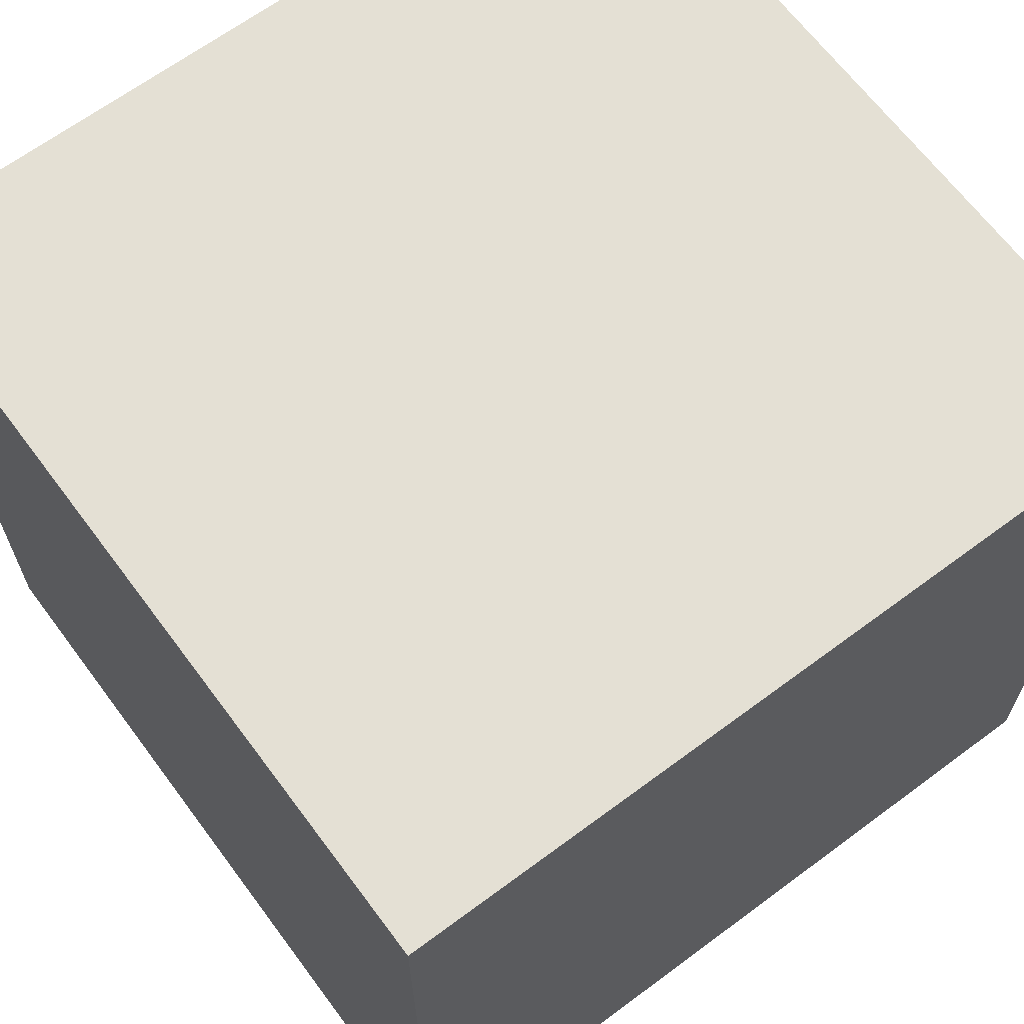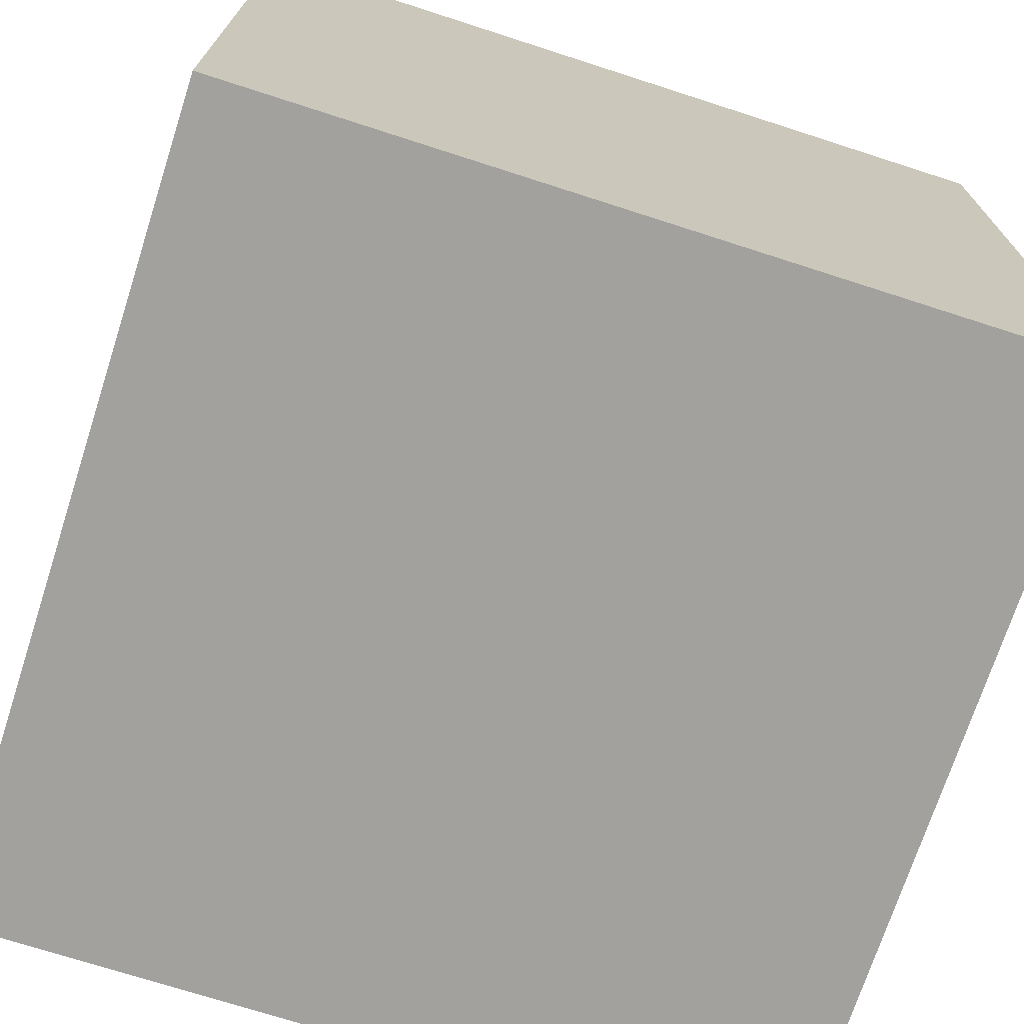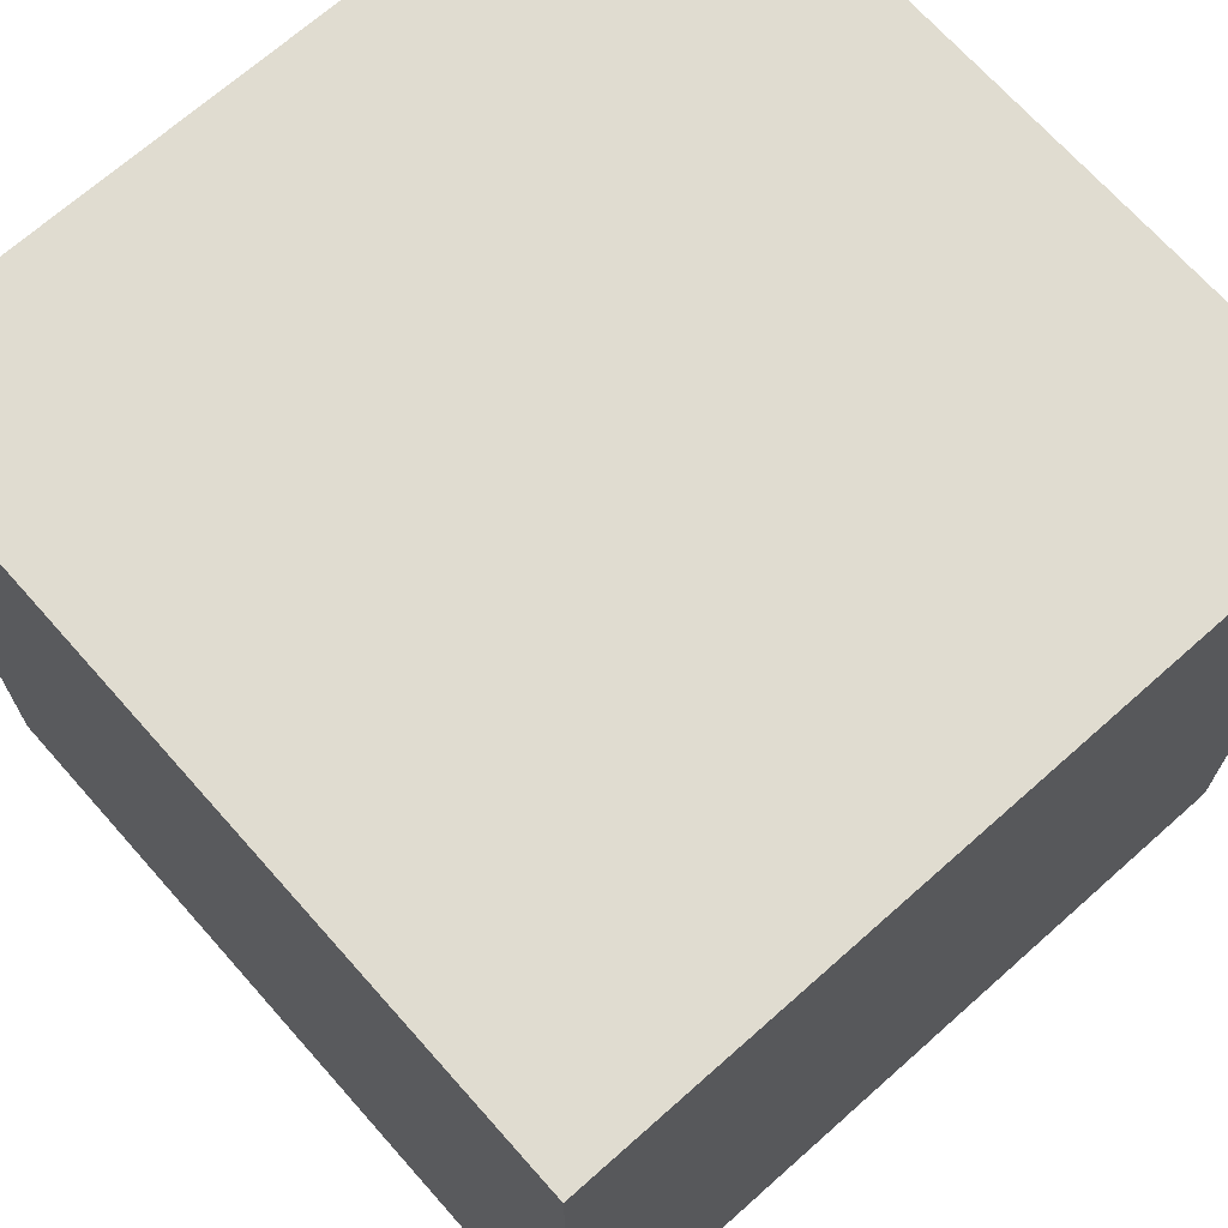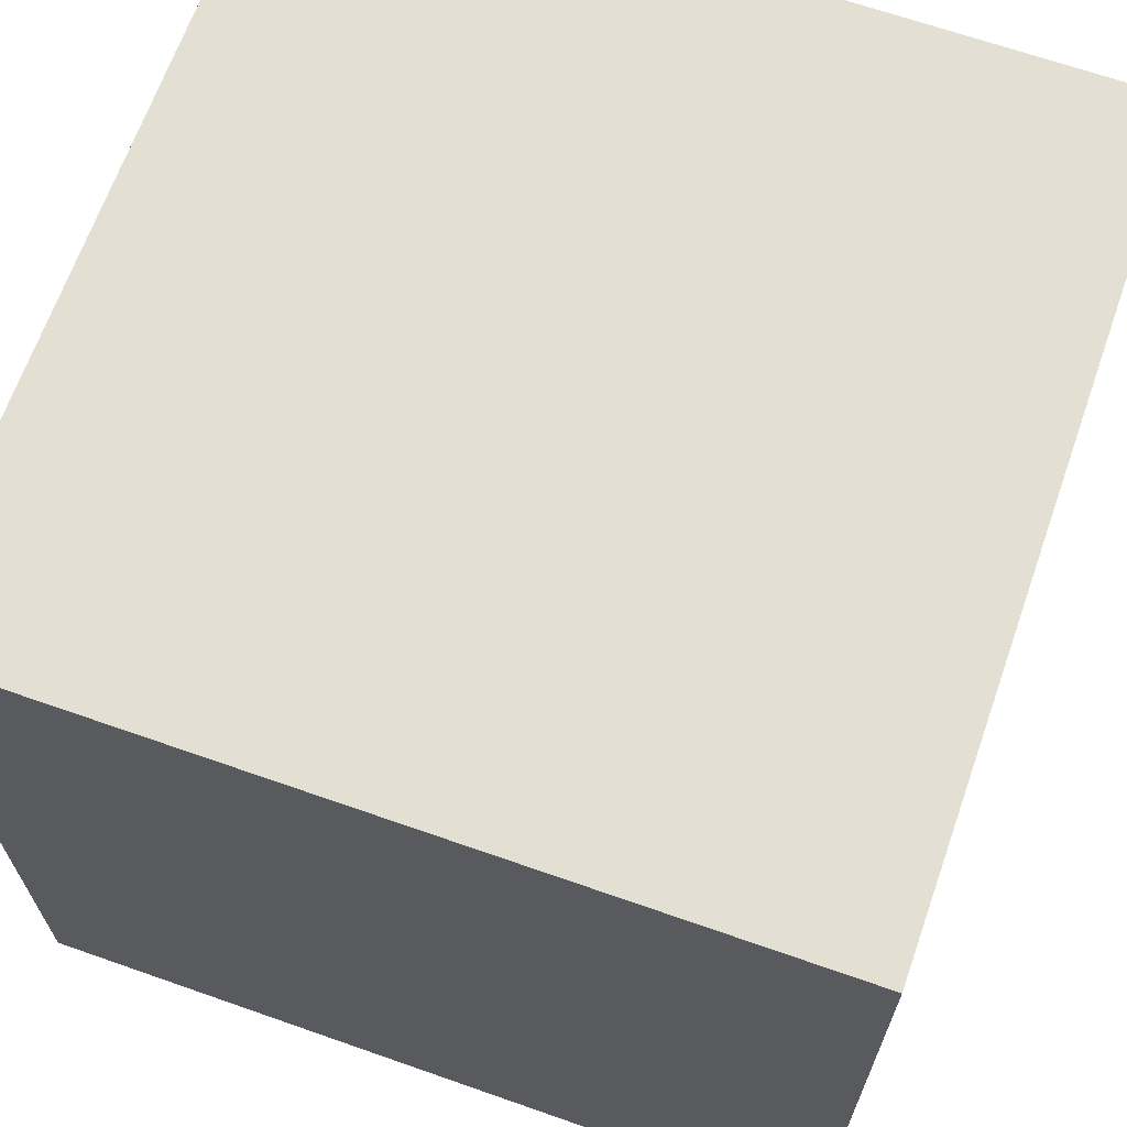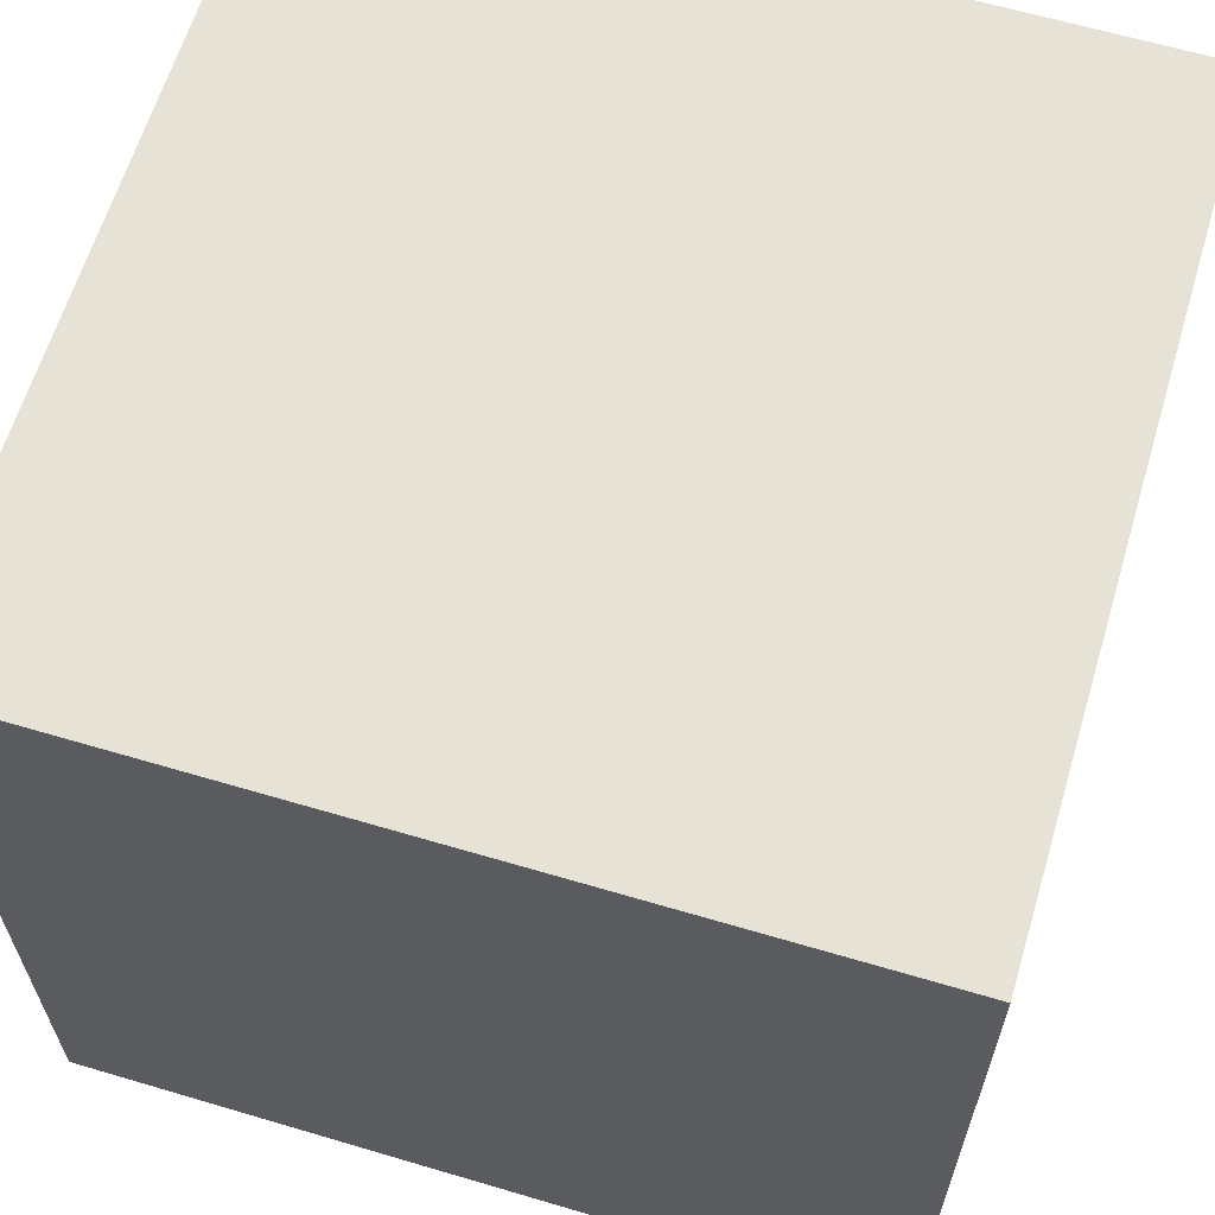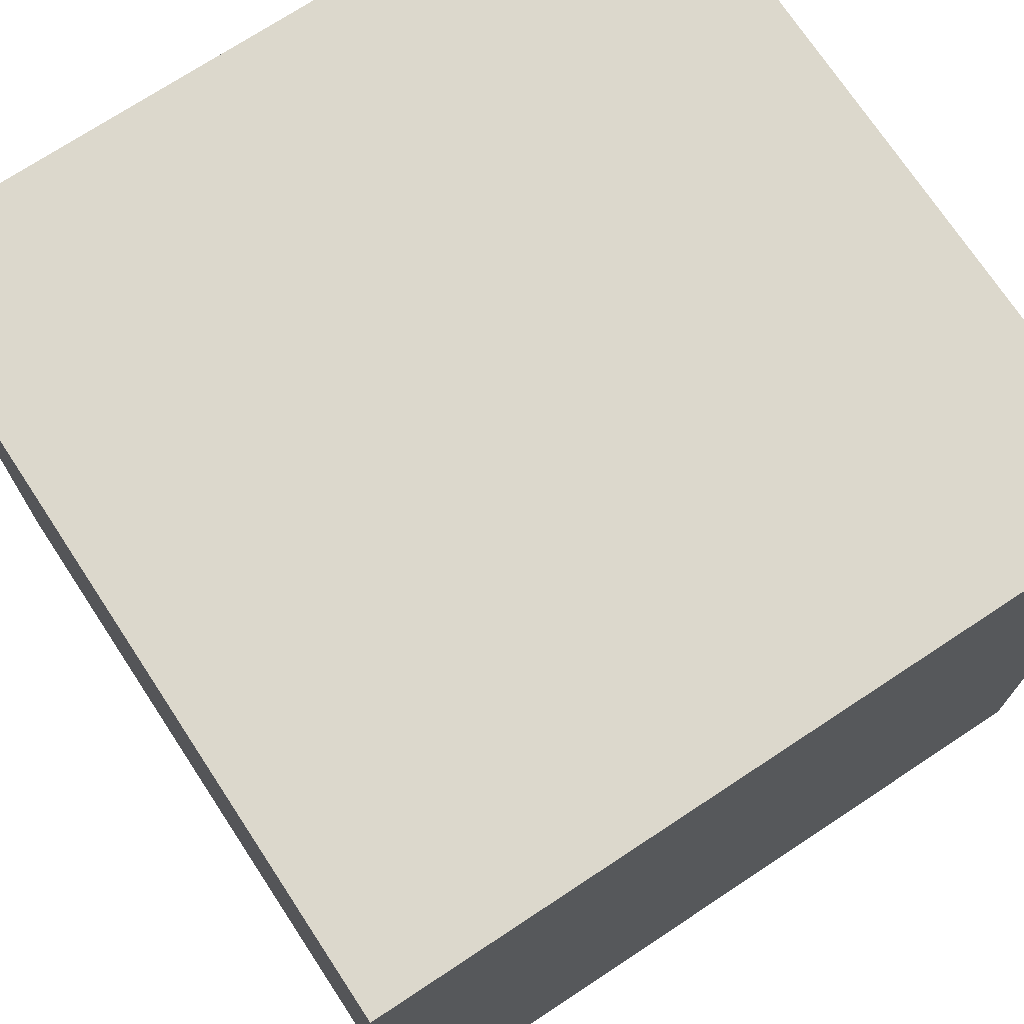
<metadata>
{"format":"obj","ext":"obj","renderer":"f3d","projection":"perspective","resolution":1024,"background":"white","views":[{"elev":66.0,"azim":53.3,"up":"+Z"},{"elev":-72.1,"azim":72.1,"up":"+Z"},{"elev":69.6,"azim":138.4,"up":"+Y"},{"elev":66.7,"azim":-160.6,"up":"+Y"},{"elev":63.1,"azim":-73.3,"up":"+Y"},{"elev":72.7,"azim":56.6,"up":"+Y"}]}
</metadata>
<code>
o Cube_Cube.001
v -0.01 -0.01 0.01
v -0.01 0.01 0.01
v -0.01 -0.01 -0.01
v -0.01 0.01 -0.01
v 0.01 -0.01 0.01
v 0.01 0.01 0.01
v 0.01 -0.01 -0.01
v 0.01 0.01 -0.01
g Cube_Cube.001_Blue
f 5 6 2 1
g Cube_Cube.001_White
f 3 7 5 1
g Cube_Cube.001_Orange
f 1 2 4 3
g Cube_Cube.001_Black
f 3 4 8 7
f 7 8 6 5
f 8 4 2 6

</code>
